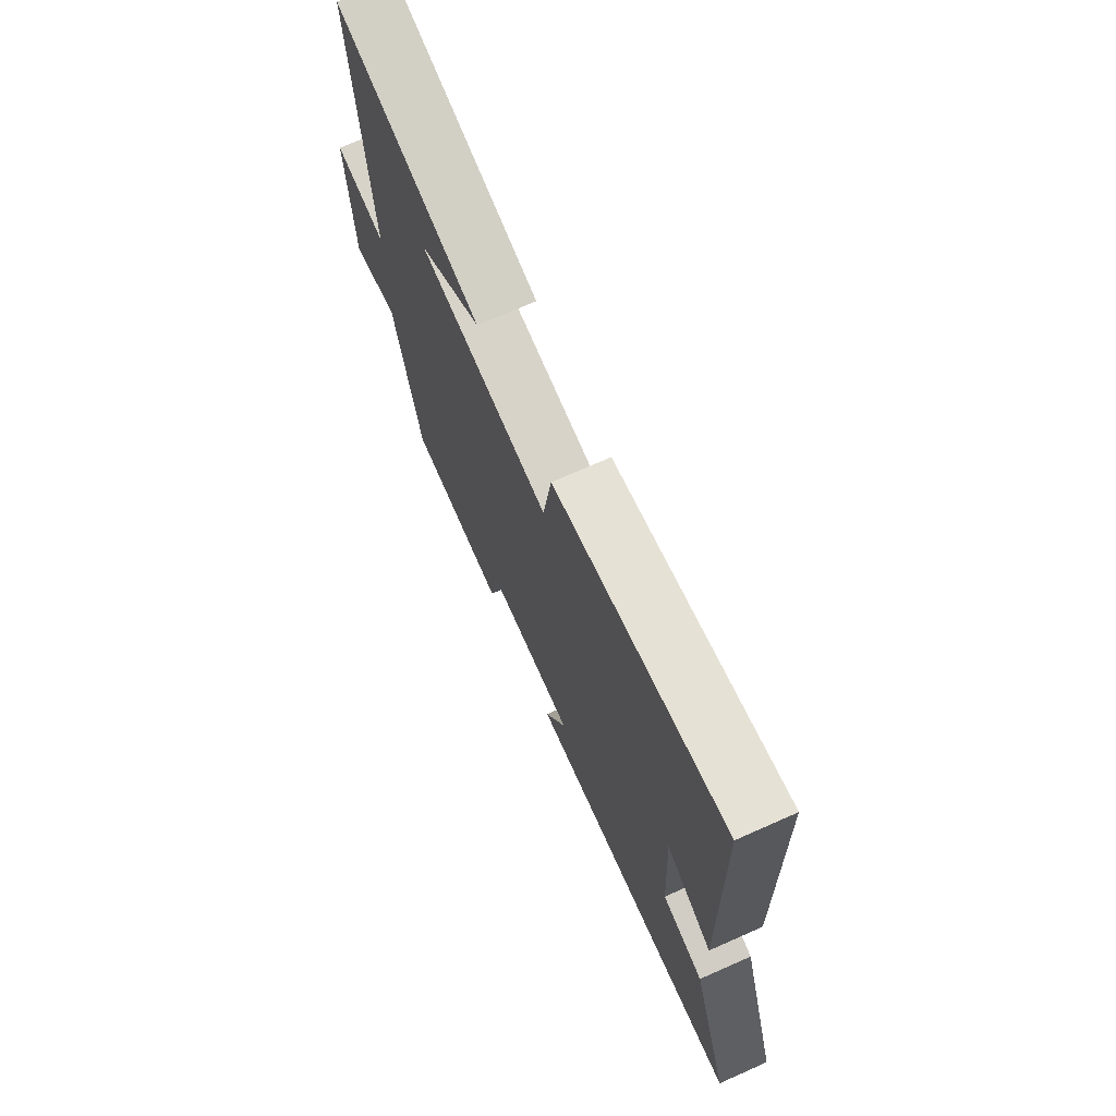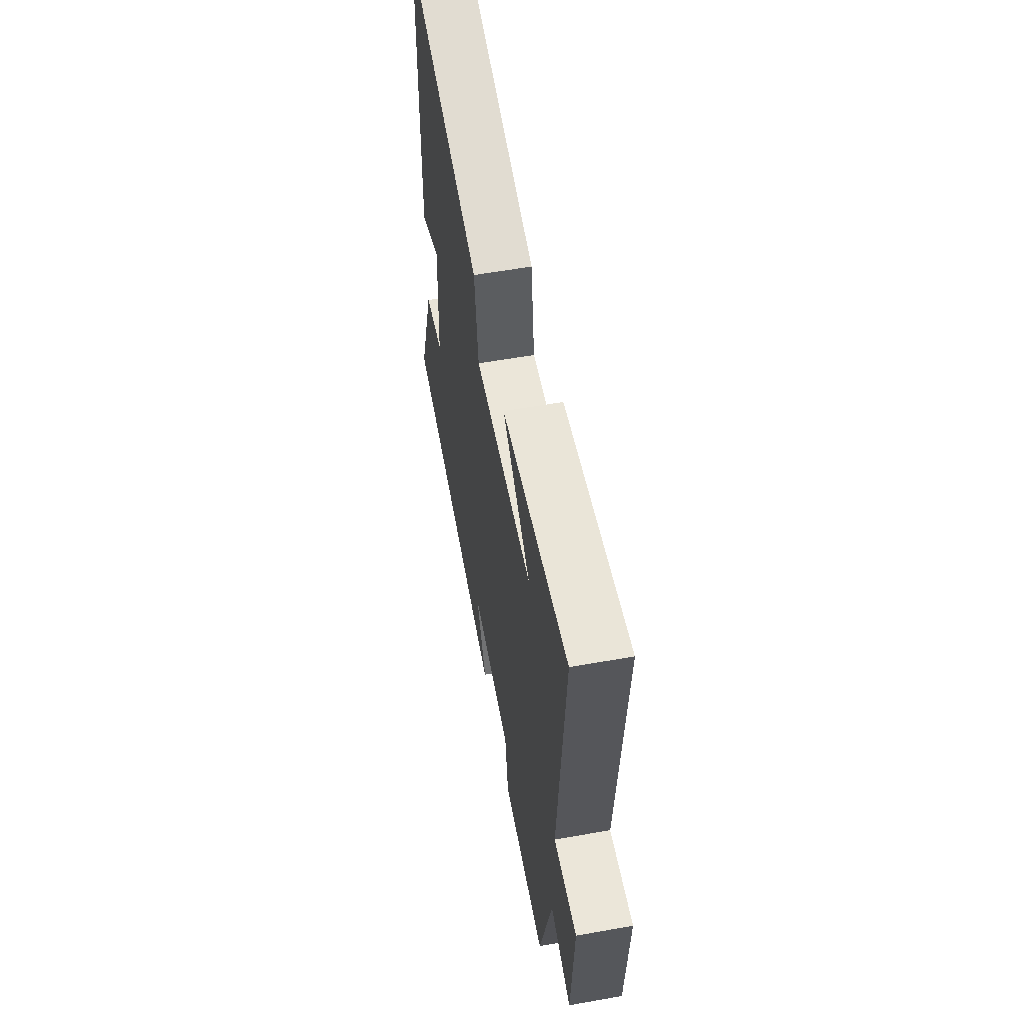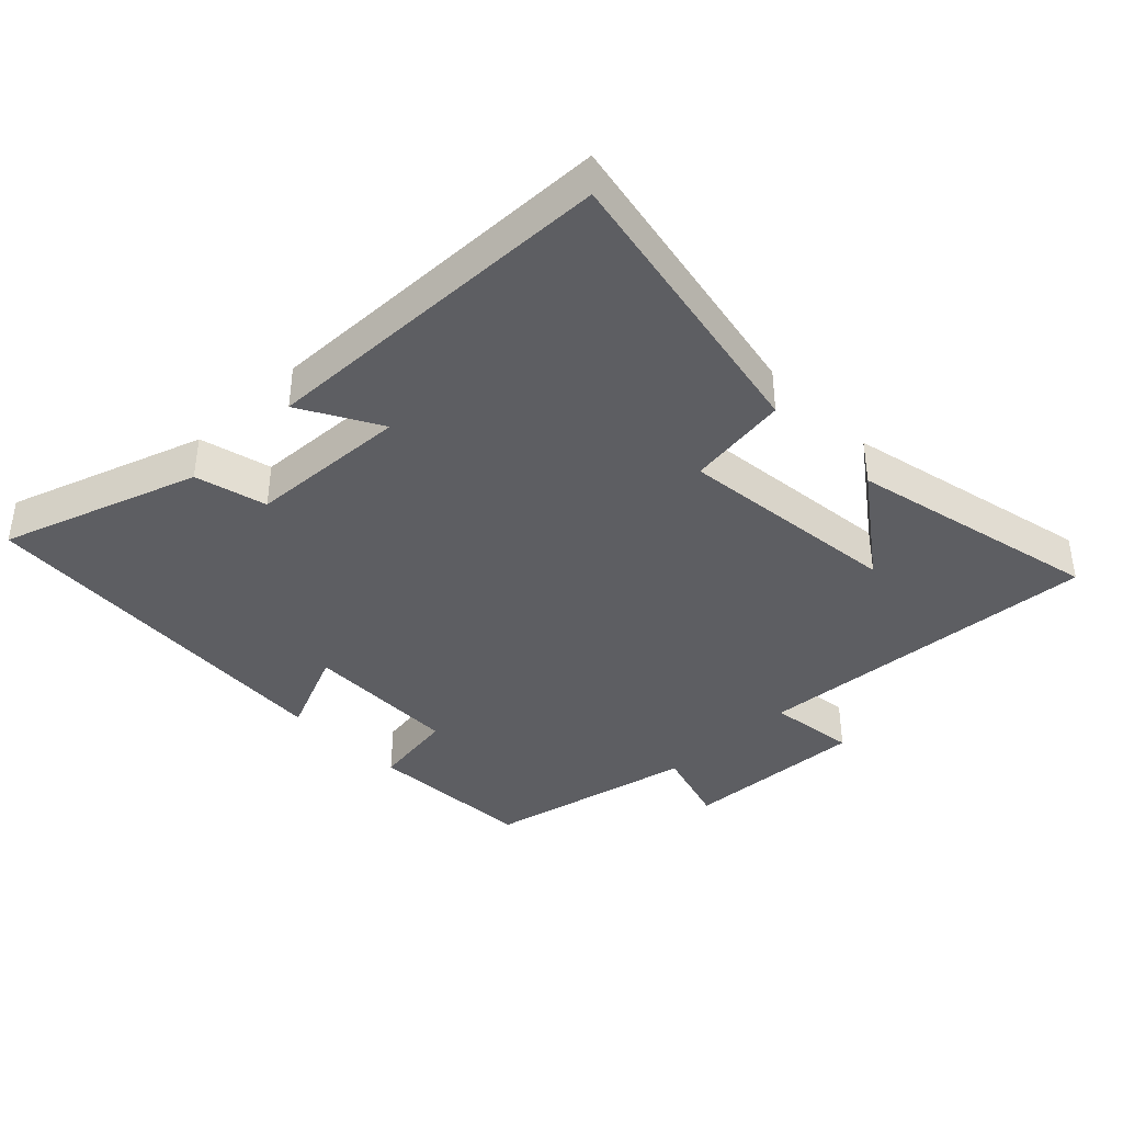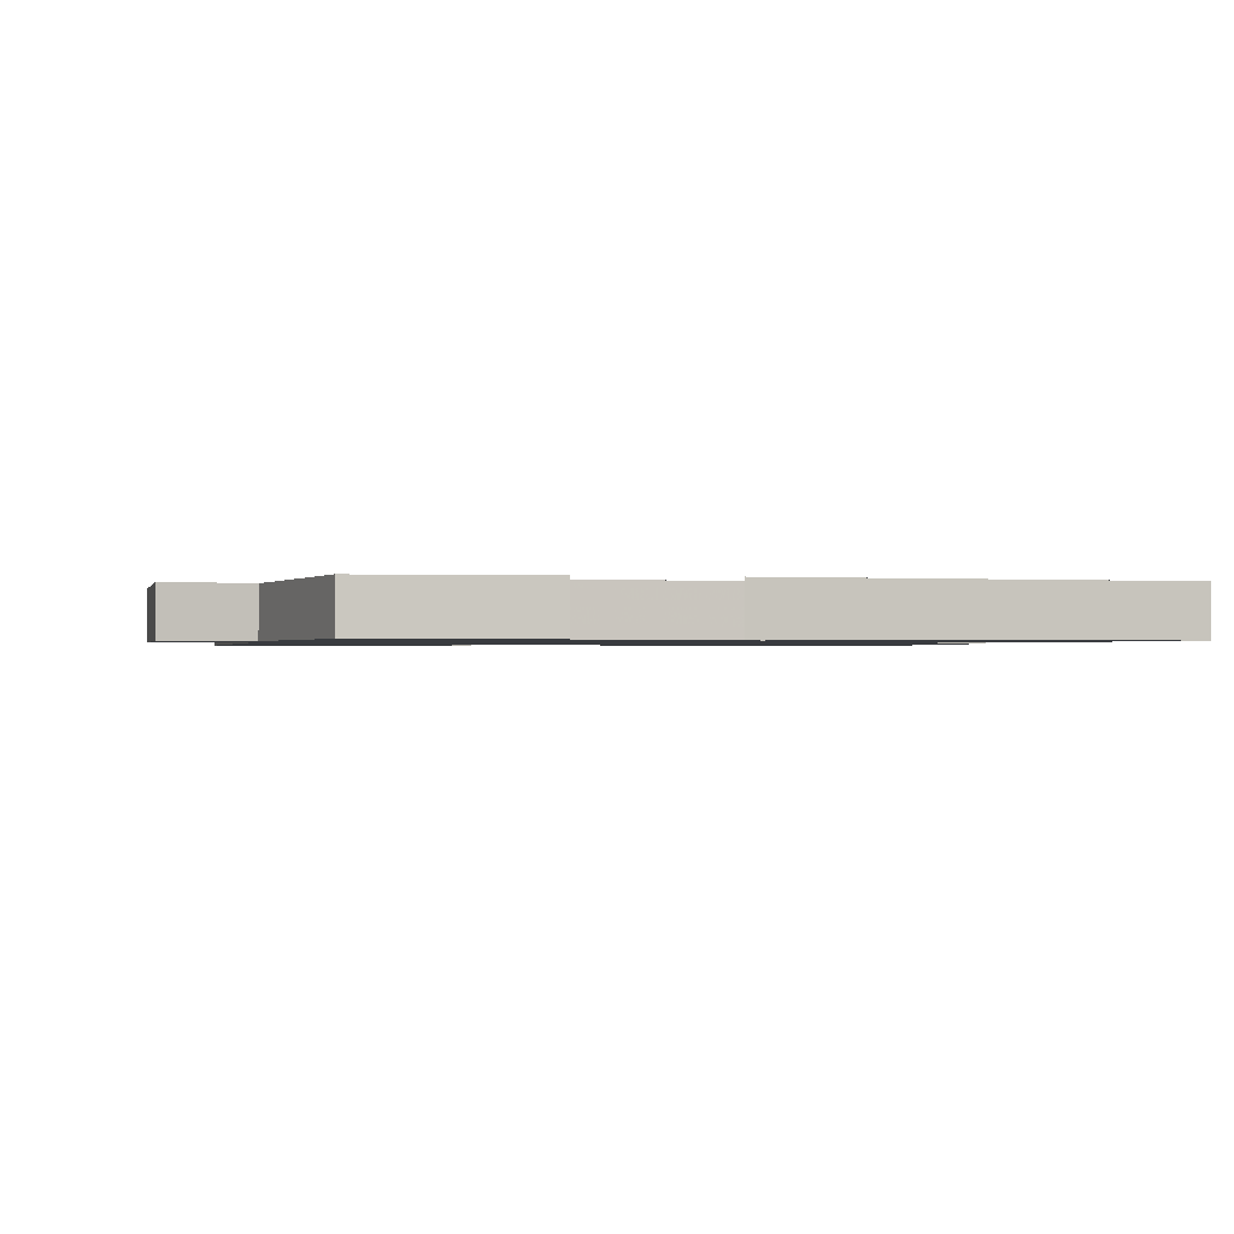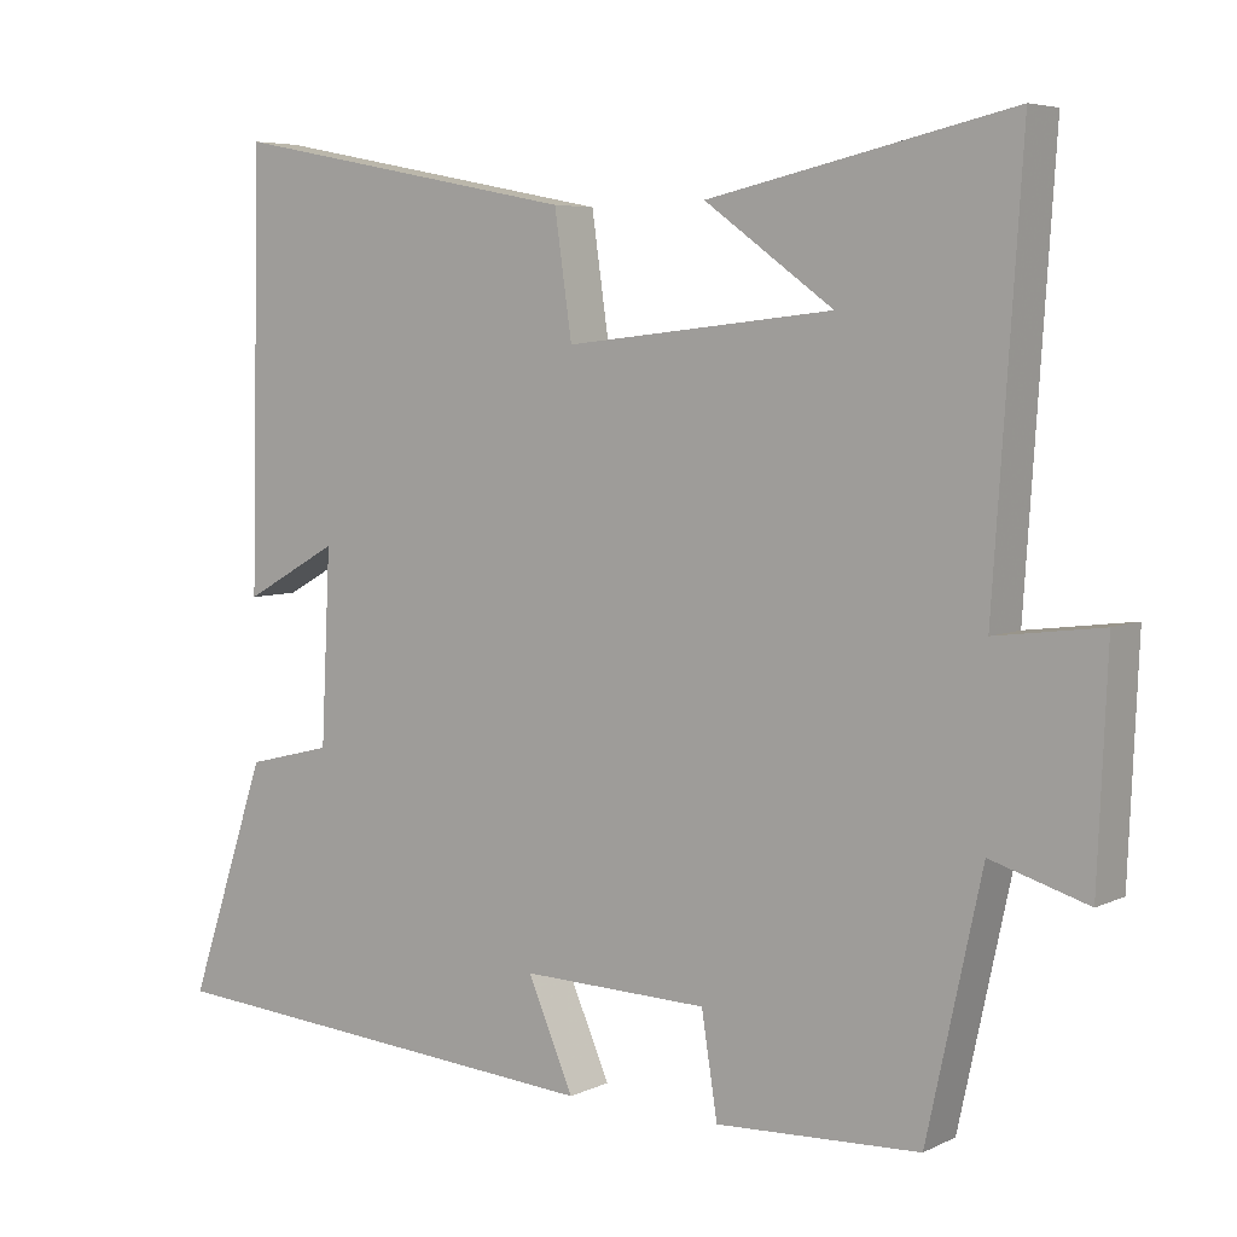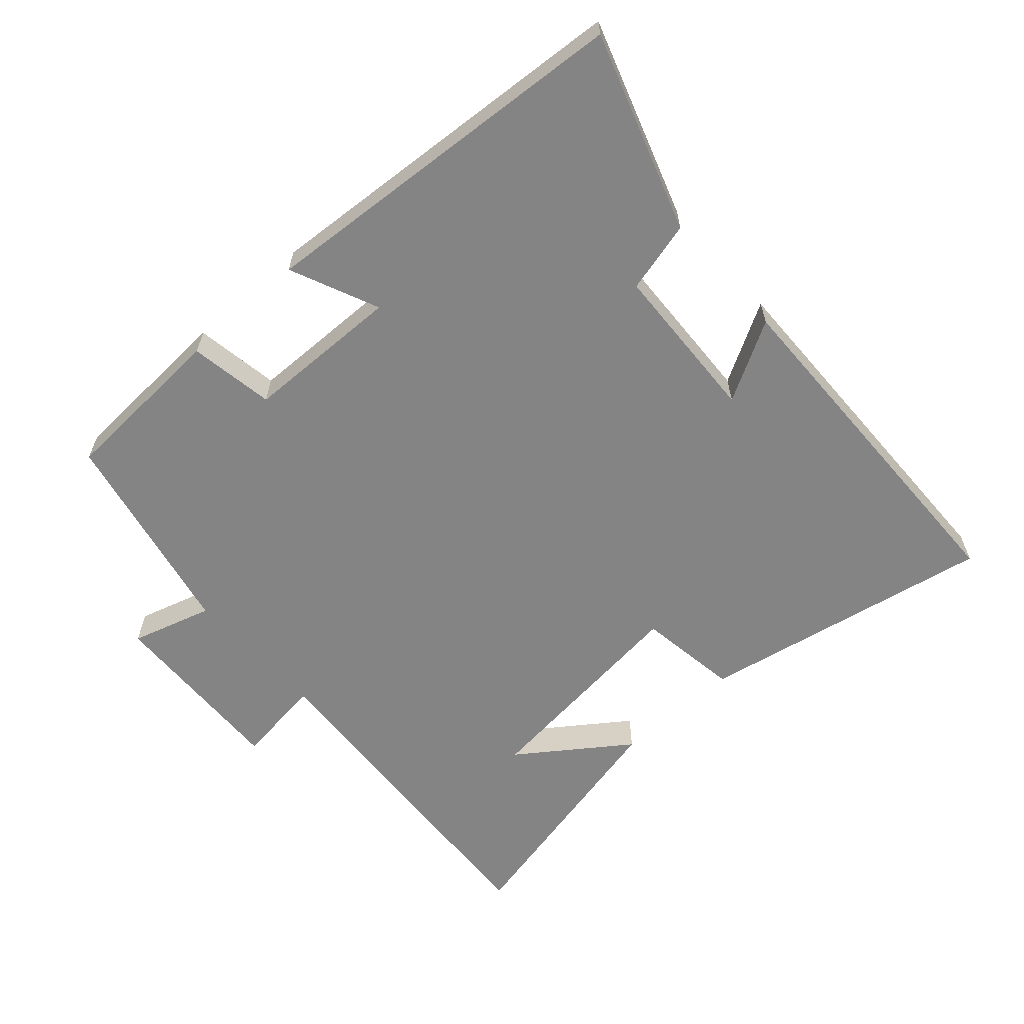
<metadata>
{"format":"obj","ext":"obj","renderer":"f3d","projection":"perspective","resolution":1024,"background":"white","views":[{"elev":71.3,"azim":-113.9,"up":"+Z"},{"elev":58.8,"azim":79.6,"up":"+Z"},{"elev":-39.0,"azim":-45.7,"up":"+Y"},{"elev":-1.1,"azim":169.1,"up":"+Y"},{"elev":5.7,"azim":35.6,"up":"+Z"},{"elev":-61.3,"azim":-138.0,"up":"+Y"}]}
</metadata>
<code>
v -0.6 0.07 -0.457
v -0.5 0.07 -0.16
v -0.392 0.07 -0.133
v -0.38 0.07 0.109
v -0.5 0.07 0.042
v -0.487 0.07 0.586
v -0.044 0.07 0.5
v -0.022 0.07 0.347
v 0.316 0.07 0.383
v 0.154 0.07 0.5
v 0.535 0.07 0.584
v 0.5 0.07 0.056
v 0.634 0.07 0.073
v 0.622 0.07 -0.207
v 0.5 0.07 -0.17
v 0.431 0.07 -0.488
v 0.174 0.07 -0.5
v 0.154 0.07 -0.372
v -0.082 0.07 -0.366
v -0.024 0.07 -0.5
v -0.6 0 -0.457
v -0.5 0 -0.16
v -0.392 0 -0.133
v -0.38 0 0.109
v -0.5 0 0.042
v -0.487 0 0.586
v -0.044 0 0.5
v -0.022 0 0.347
v 0.316 0 0.383
v 0.154 0 0.5
v 0.535 0 0.584
v 0.5 0 0.056
v 0.634 0 0.073
v 0.622 0 -0.207
v 0.5 0 -0.17
v 0.431 0 -0.488
v 0.174 0 -0.5
v 0.154 0 -0.372
v -0.082 0 -0.366
v -0.024 0 -0.5
f 1 2 3
f 20 1 3
f 19 20 3
f 18 19 3 4
f 15 16 17 18
f 15 18 4
f 12 13 14 15
f 12 15 4
f 9 10 11
f 9 11 12
f 8 9 12 4
f 6 7 8
f 5 6 8
f 4 5 8
f 23 22 21
f 23 21 40
f 23 40 39
f 24 23 39 38
f 38 37 36 35
f 24 38 35
f 35 34 33 32
f 24 35 32
f 31 30 29
f 32 31 29
f 24 32 29 28
f 28 27 26
f 28 26 25
f 28 25 24
f 1 21 22 2
f 2 22 23 3
f 3 23 24 4
f 4 24 25 5
f 5 25 26 6
f 6 26 27 7
f 7 27 28 8
f 8 28 29 9
f 9 29 30 10
f 10 30 31 11
f 11 31 32 12
f 12 32 33 13
f 13 33 34 14
f 14 34 35 15
f 15 35 36 16
f 16 36 37 17
f 17 37 38 18
f 18 38 39 19
f 19 39 40 20
f 20 40 21 1

</code>
